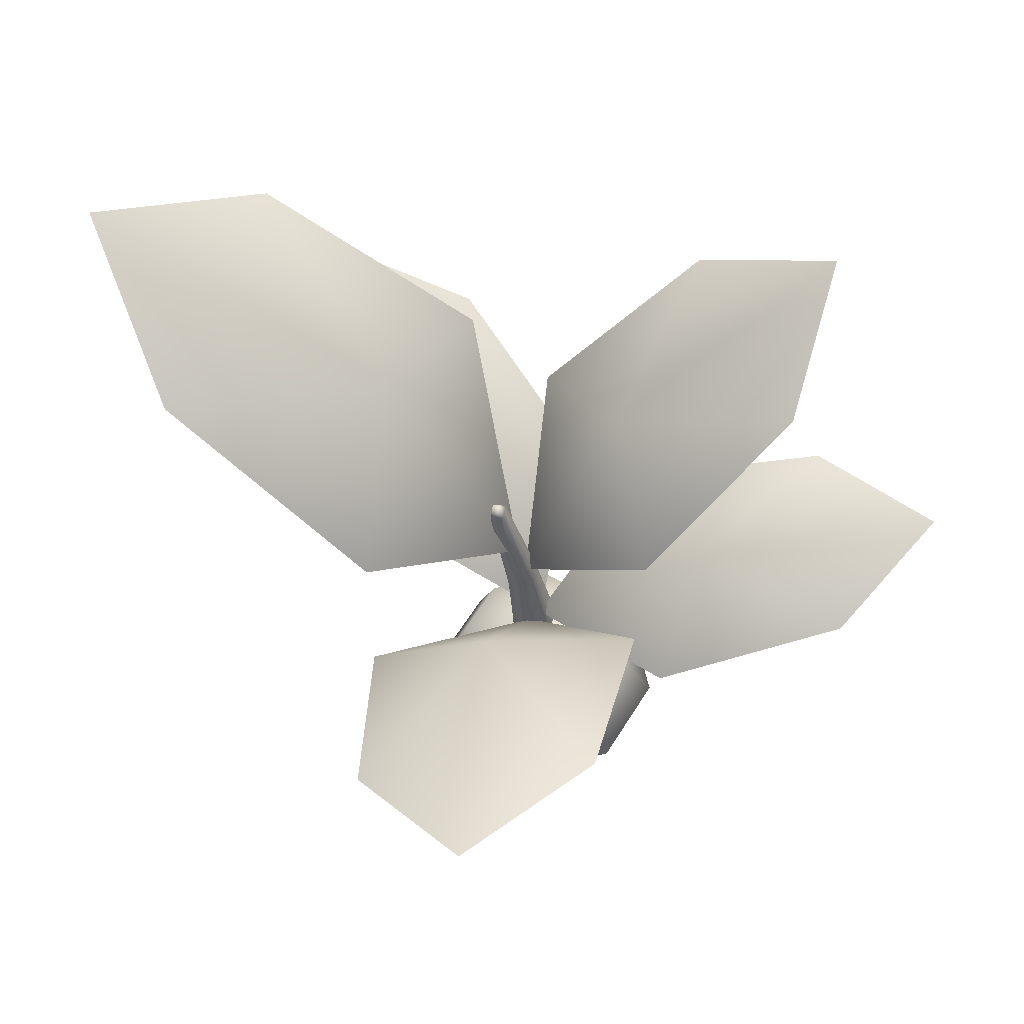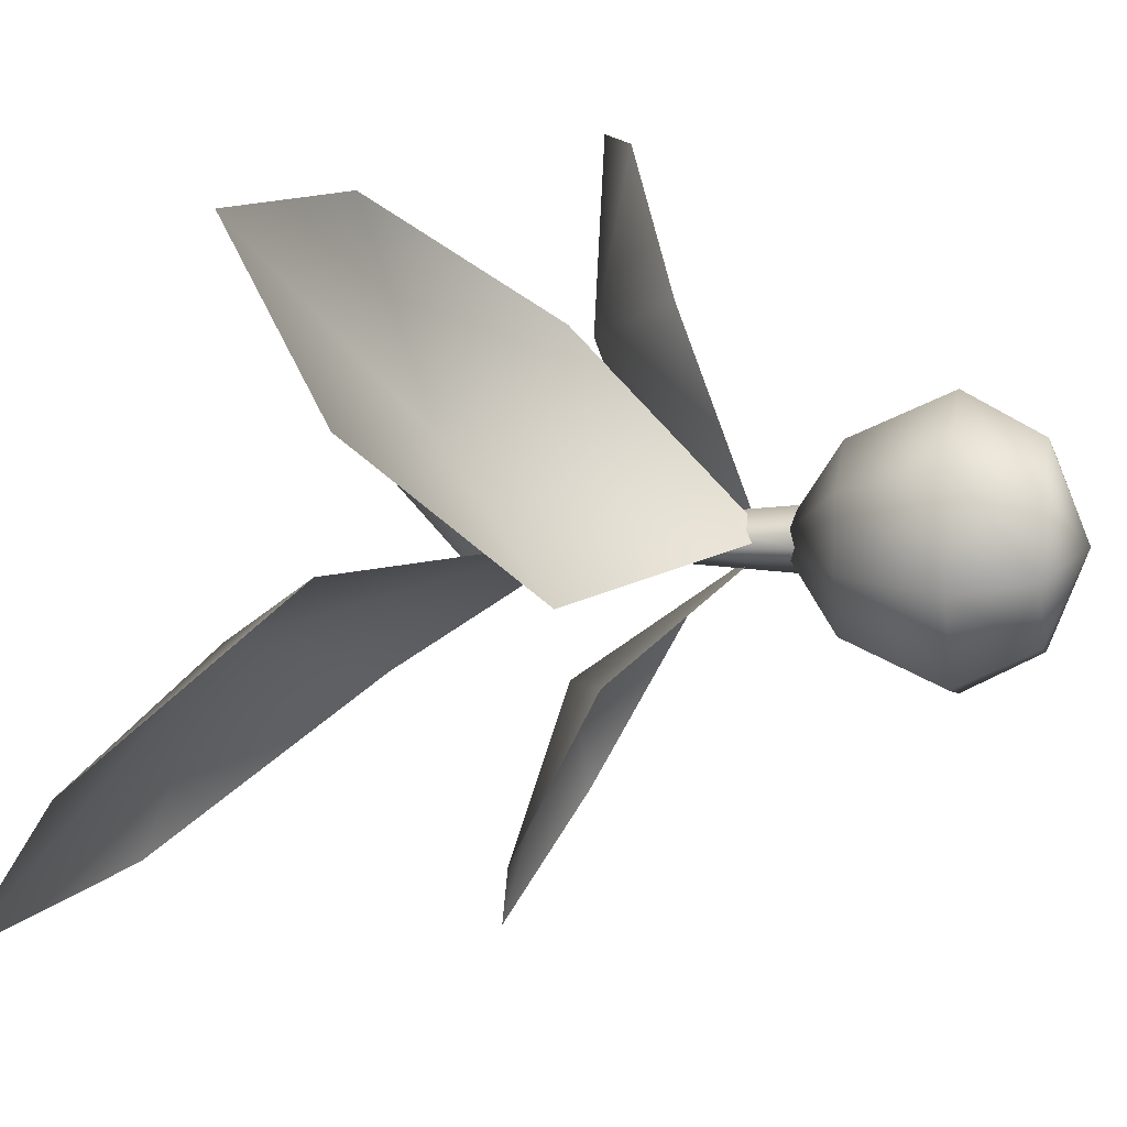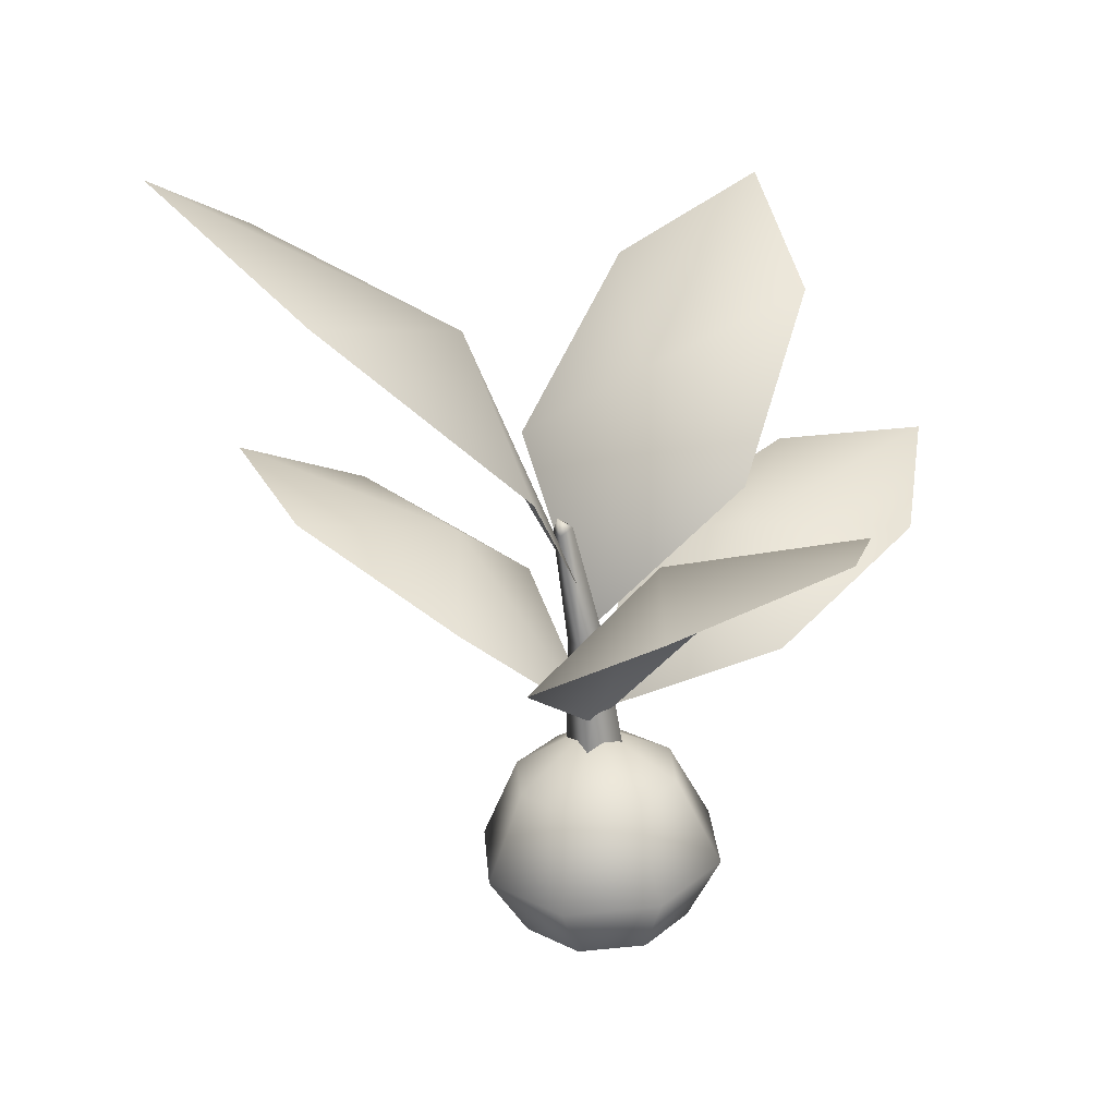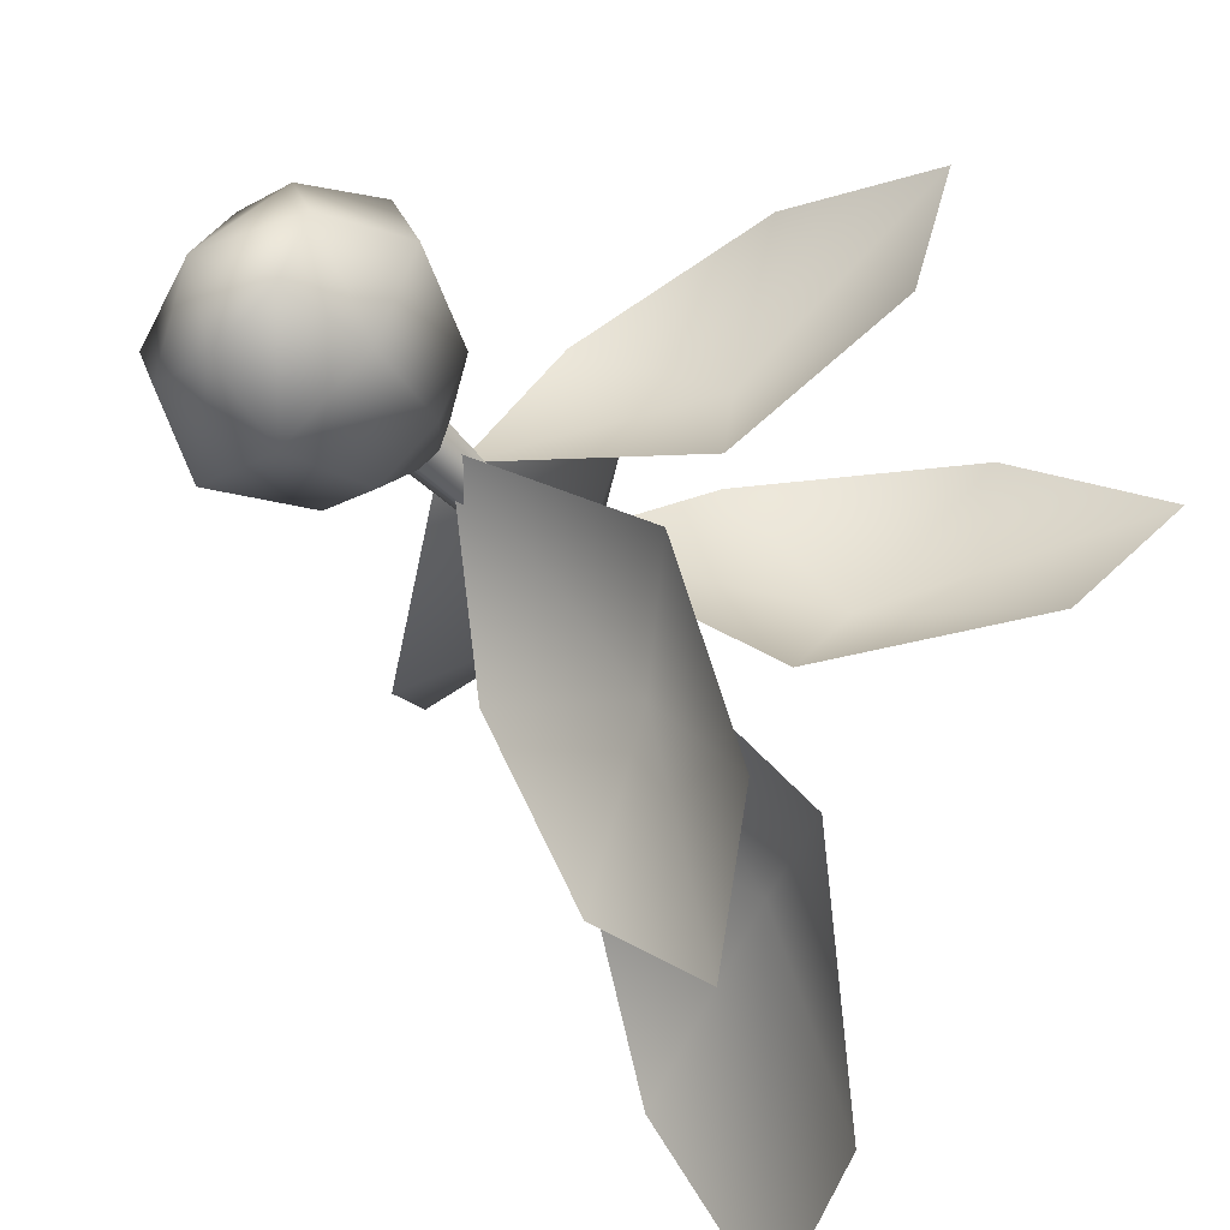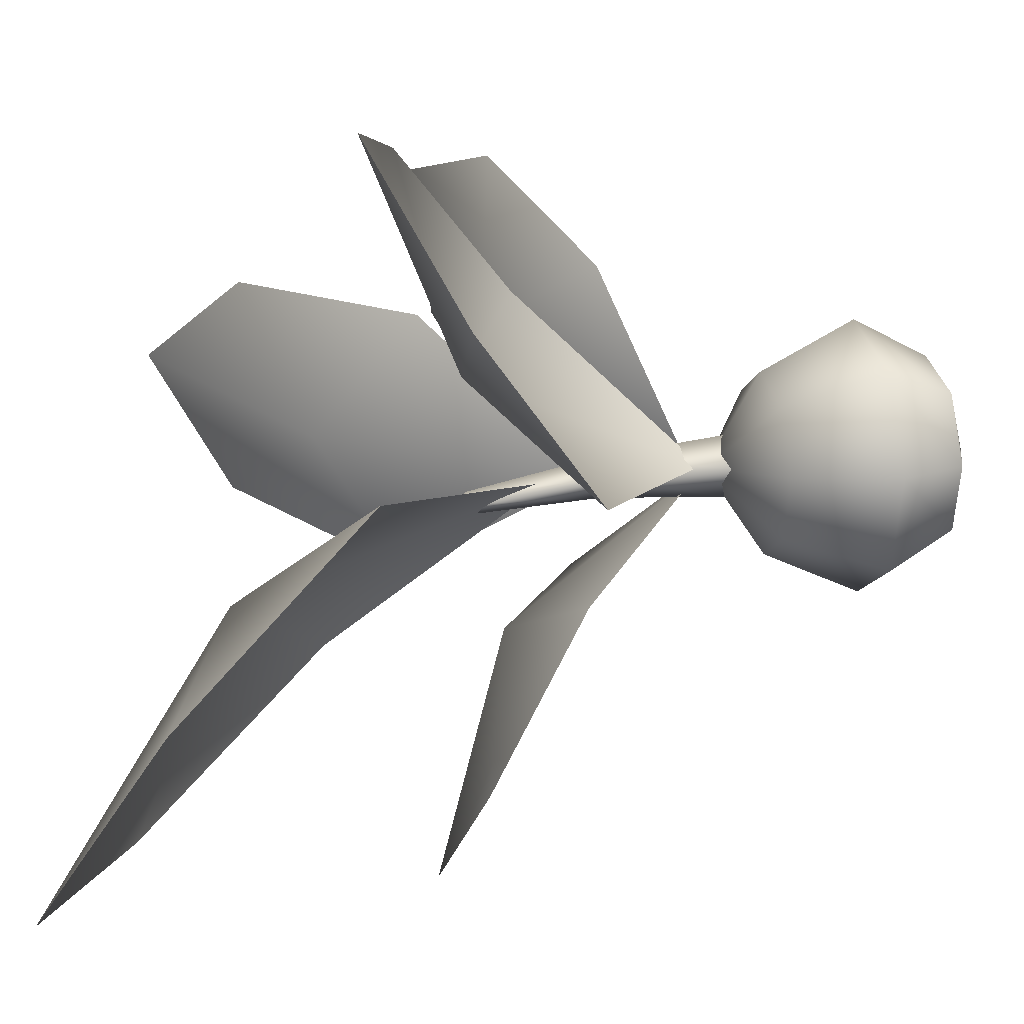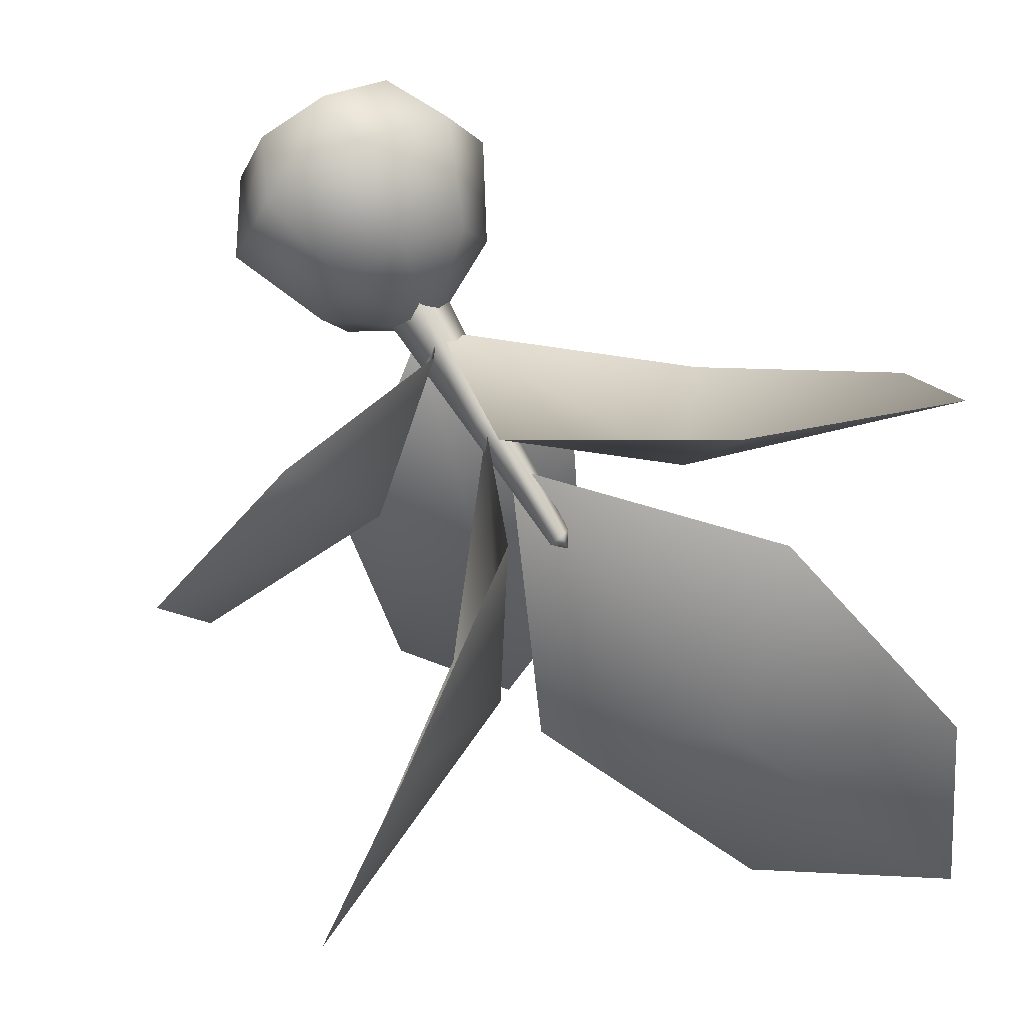
<metadata>
{"format":"obj","ext":"obj","renderer":"f3d","projection":"perspective","resolution":1024,"background":"white","views":[{"elev":58.1,"azim":-36.1,"up":"+Y"},{"elev":18.5,"azim":-74.0,"up":"+Z"},{"elev":23.1,"azim":-72.6,"up":"+Y"},{"elev":-47.1,"azim":47.5,"up":"+Z"},{"elev":9.5,"azim":-98.3,"up":"+Z"},{"elev":71.2,"azim":156.7,"up":"+Z"}]}
</metadata>
<code>
g p032v001_m
v -0.243 0.8478 -0.1991
v -0.4371 0.6192 -0.00633
v -0.6365 0.9624 -0.319
v -0.06241 0.2936 -0.03414
v -0.5756 1.166 -0.623
v 0.04205 0.6747 -0.3323
v -0.2386 1.008 -0.5943
v 0.123 0.6832 0.0271
v 0.1448 0.5224 -0.2192
v 0.4232 0.8132 -0.1065
v -0.05044 0.2159 -0.02628
v 0.5459 0.9632 0.1315
v 0.03341 0.5073 0.2492
v 0.3333 0.8001 0.2852
v -0.295 0.4715 0.1778
v -0.01832 0.3503 0.2921
v -0.3188 0.5826 0.5476
v -0.04743 0.02053 -0.01325
v -0.6421 0.6677 0.5808
v -0.4301 0.2542 -0.02304
v -0.6643 0.5012 0.2872
v 0.1988 0.3692 0.219
v 0.2523 0.2908 -0.032
v 0.515 0.4262 0.2075
v -0.02739 0.04337 -0.006042
v 0.5834 0.4573 0.4764
v 0.02662 0.1933 0.3308
v 0.3289 0.3434 0.5114
v 0.01805 0.3574 -0.3063
v -0.2085 0.2446 -0.2264
v -0.1637 0.4083 -0.5621
v -0.01001 0.009004 -0.02138
v 0.01999 0.476 -0.7567
v 0.2228 0.2028 -0.2312
v 0.1961 0.372 -0.5686
v -0.02174 0.2052 -0.02925
v 0.02678 -0.02692 -0.01973
v -0.02672 -0.02711 0.03751
v -0.05645 0.2043 0.007719
v -0.08346 -0.03625 -0.01551
v -0.07448 0.4404 -0.06338
v -0.0929 0.1967 -0.0266
v -0.09412 0.4403 -0.04242
v -0.1008 0.4568 -0.0703
v -0.1131 0.4279 -0.06022
v -0.0929 0.1967 -0.0266
v -0.08346 -0.03625 -0.01551
v -0.02997 -0.03606 -0.07275
v -0.05819 0.1975 -0.06357
v 0.02678 -0.02692 -0.01973
v -0.1131 0.4279 -0.06022
v -0.02174 0.2052 -0.02925
v -0.09344 0.428 -0.08118
v -0.1008 0.4568 -0.0703
v -0.07448 0.4404 -0.06338
v -0.01829 -0.2563 0.236
v -0.02971 -0.08733 0.1477
v 0.08554 -0.08066 0.1016
v -0.03494 0.01149 -0.01875
v 0.1549 -0.2463 0.1668
v -0.007384 -0.3916 0.1679
v 0.1347 -0.08155 -0.01254
v 0.1137 -0.3846 0.1195
v 0 -0.4624 0
v 0.08909 -0.08947 -0.1279
v -0.02468 -0.0998 -0.1769
v 0.2288 -0.2476 -0.004704
v 0.1602 -0.2595 -0.178
v -0.01073 -0.275 -0.2516
v 0.1654 -0.3855 -0.0003915
v 0.1174 -0.3938 -0.1215
v -0.002099 -0.4047 -0.173
v -0.01073 -0.275 -0.2516
v -0.02468 -0.0998 -0.1769
v -0.1399 -0.1065 -0.1308
v -0.03494 0.01149 -0.01875
v -0.1839 -0.2851 -0.1824
v -0.002099 -0.4047 -0.173
v -0.1891 -0.1056 -0.01664
v -0.1232 -0.4117 -0.1246
v 0 -0.4624 0
v -0.1435 -0.09766 0.09869
v -0.02971 -0.08733 0.1477
v -0.2578 -0.2837 -0.01086
v -0.1892 -0.2718 0.1624
v -0.01829 -0.2563 0.236
v -0.1748 -0.4107 -0.004697
v -0.1269 -0.4024 0.1165
v -0.007384 -0.3916 0.1679
g p032v001_m_0
f 3 2 1
f 1 2 4
f 3 1 5
f 1 4 6
f 1 7 5
f 1 6 7
f 10 9 8
f 8 9 11
f 10 8 12
f 8 11 13
f 8 14 12
f 8 13 14
f 17 16 15
f 15 16 18
f 17 15 19
f 15 18 20
f 15 21 19
f 15 20 21
f 24 23 22
f 22 23 25
f 24 22 26
f 22 25 27
f 22 28 26
f 22 27 28
f 31 30 29
f 29 30 32
f 31 29 33
f 29 32 34
f 29 35 33
f 29 34 35
g p032v001_m_1
f 38 37 36
f 39 38 36
f 40 38 39
f 39 36 41
f 42 40 39
f 43 39 41
f 42 39 43
f 43 41 44
f 45 42 43
f 45 43 44
f 48 47 46
f 49 48 46
f 50 48 49
f 49 46 51
f 52 50 49
f 53 49 51
f 52 49 53
f 53 51 54
f 55 52 53
f 55 53 54
f 58 57 56
f 58 59 57
f 60 58 56
f 60 56 61
f 62 59 58
f 62 58 60
f 63 60 61
f 61 64 63
f 65 59 62
f 66 59 65
f 67 62 60
f 67 60 63
f 65 62 67
f 66 65 68
f 68 65 67
f 69 66 68
f 70 67 63
f 63 64 70
f 68 67 70
f 69 68 71
f 71 68 70
f 70 64 71
f 72 69 71
f 71 64 72
f 75 74 73
f 75 76 74
f 77 75 73
f 77 73 78
f 79 76 75
f 79 75 77
f 80 77 78
f 78 81 80
f 82 76 79
f 83 76 82
f 84 79 77
f 84 77 80
f 82 79 84
f 83 82 85
f 85 82 84
f 86 83 85
f 87 84 80
f 80 81 87
f 85 84 87
f 86 85 88
f 88 85 87
f 87 81 88
f 89 86 88
f 88 81 89

</code>
